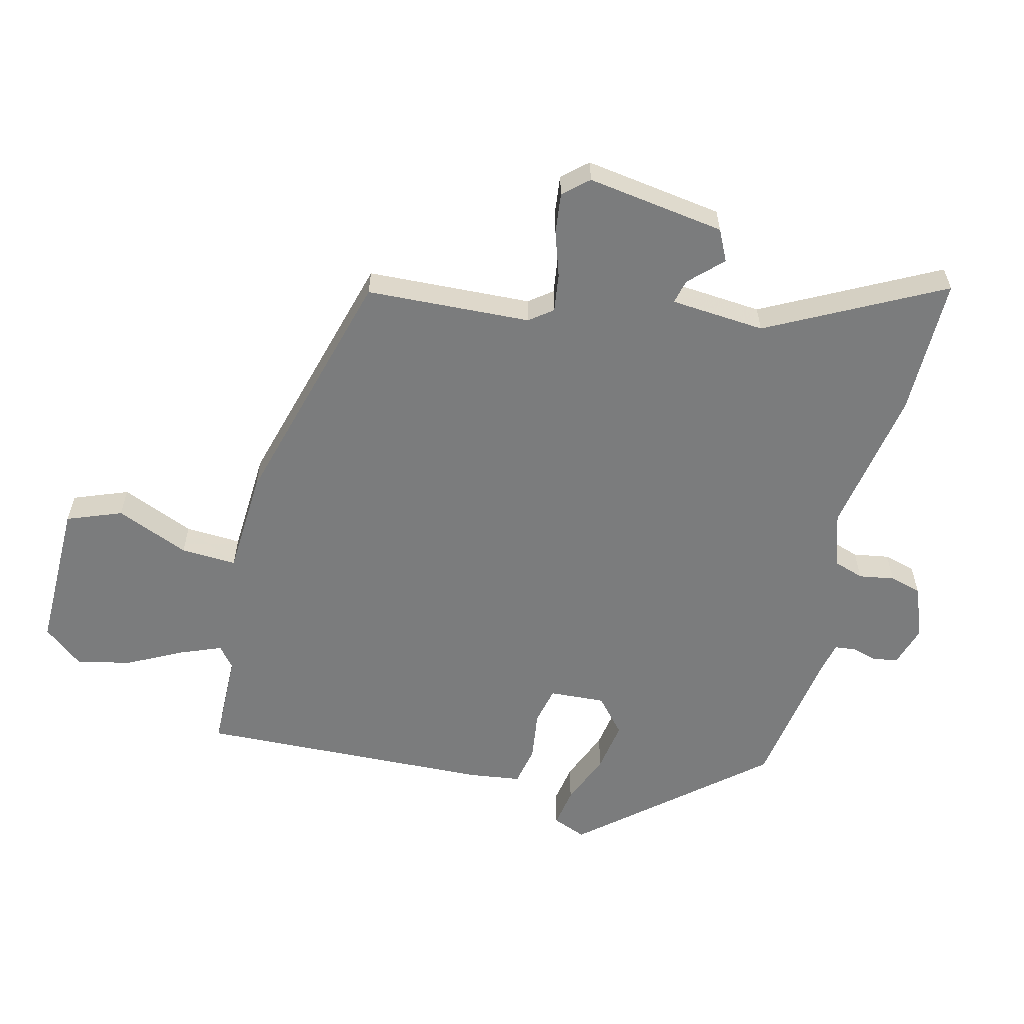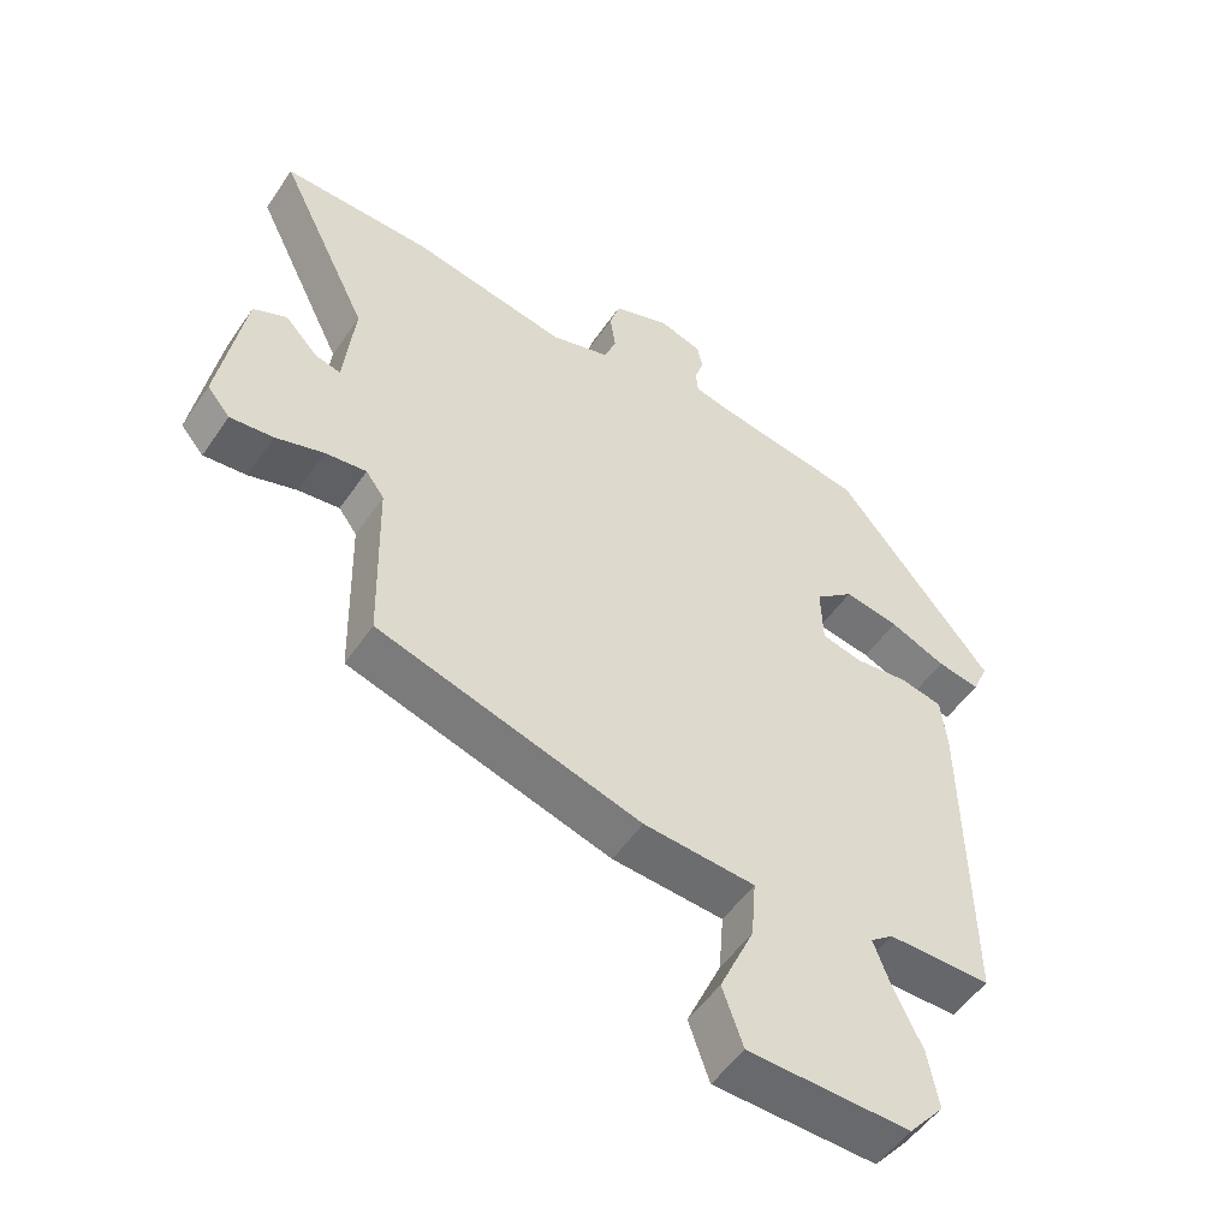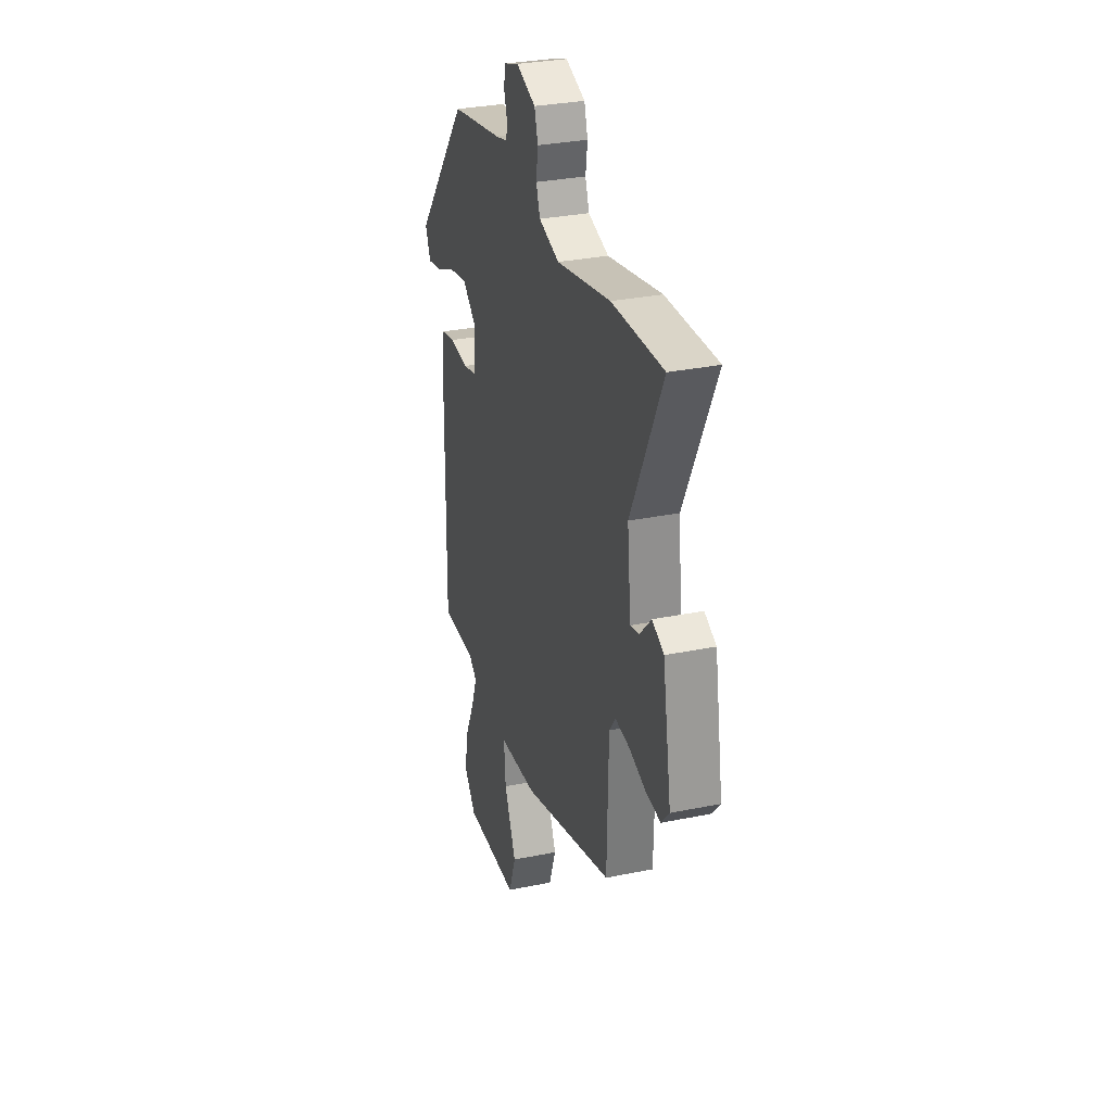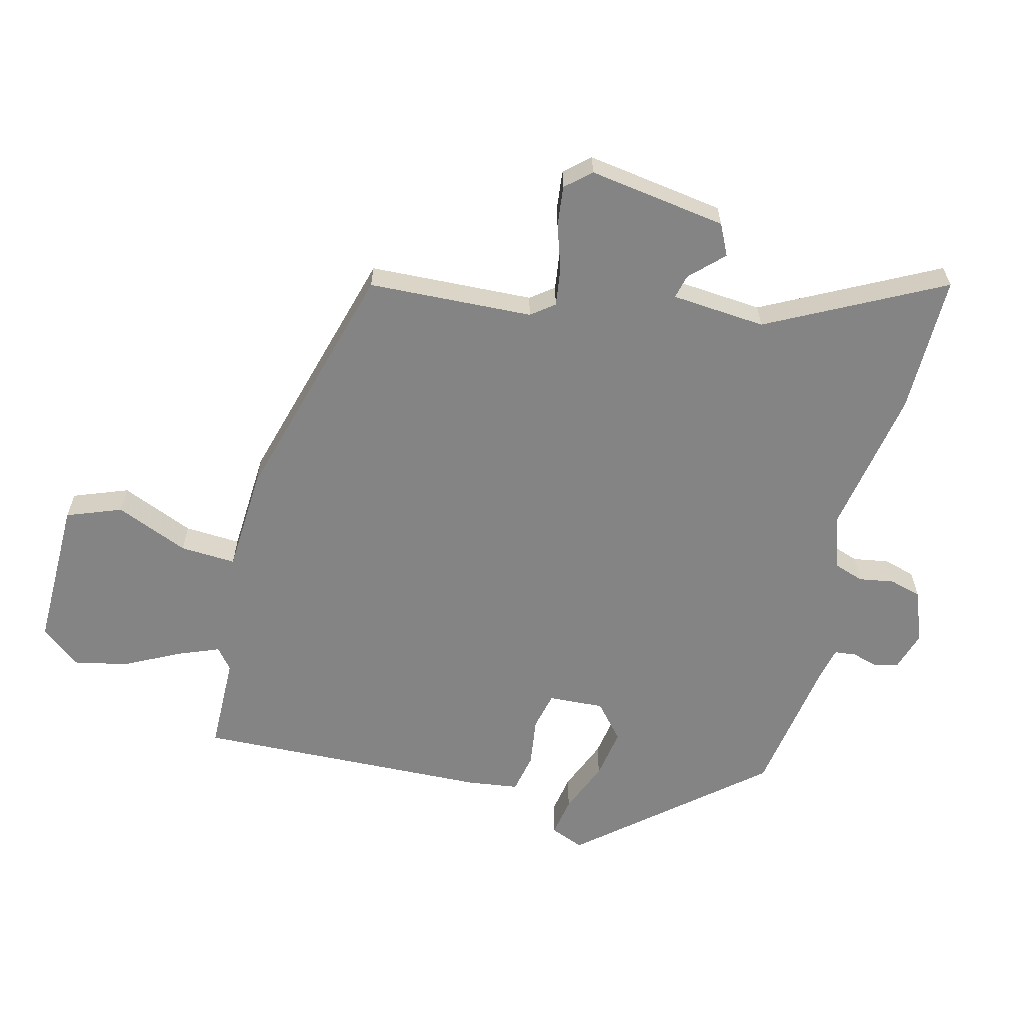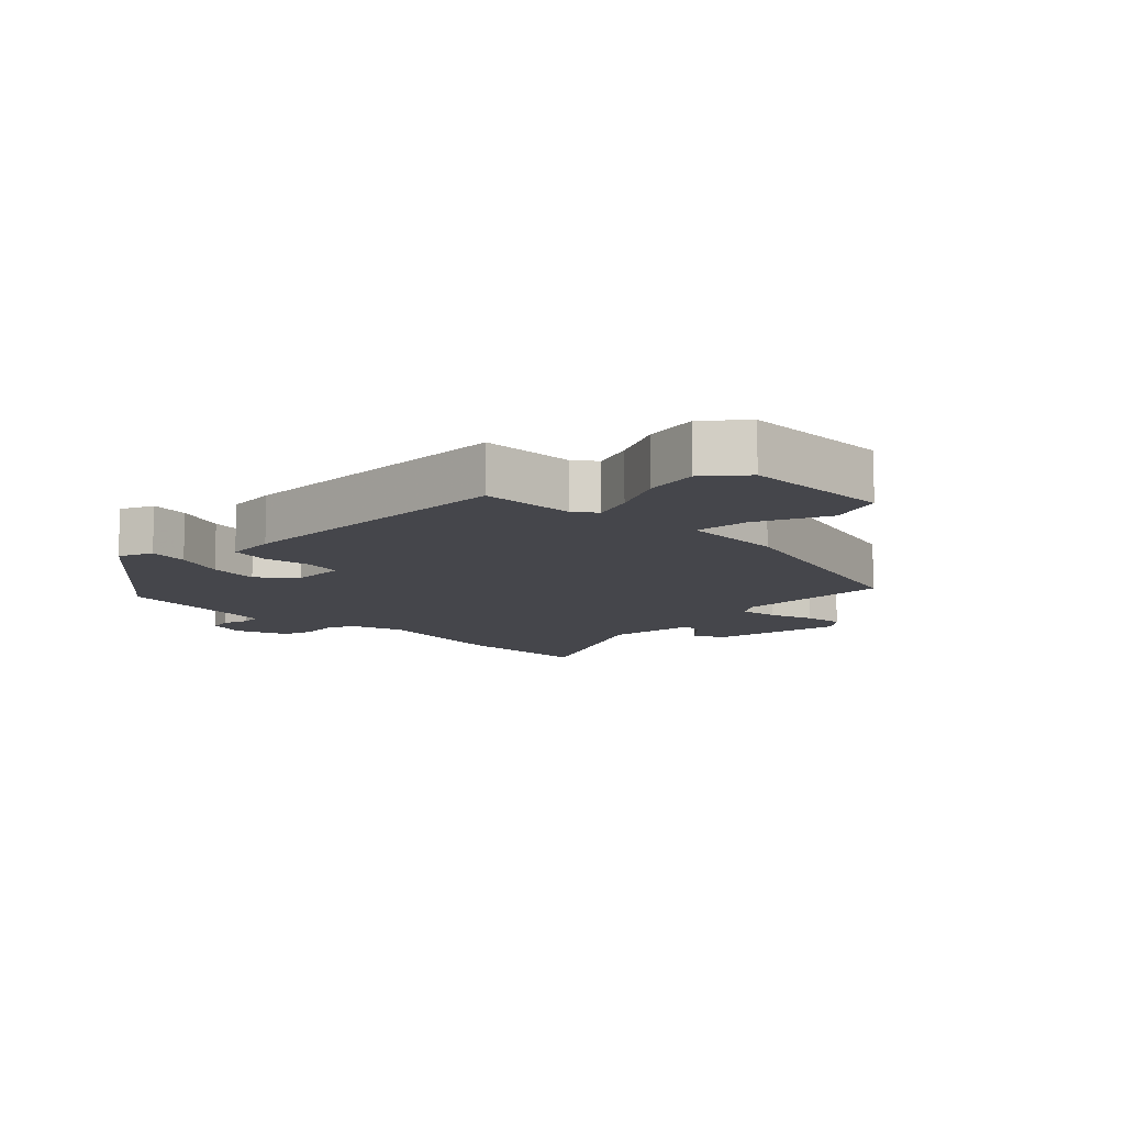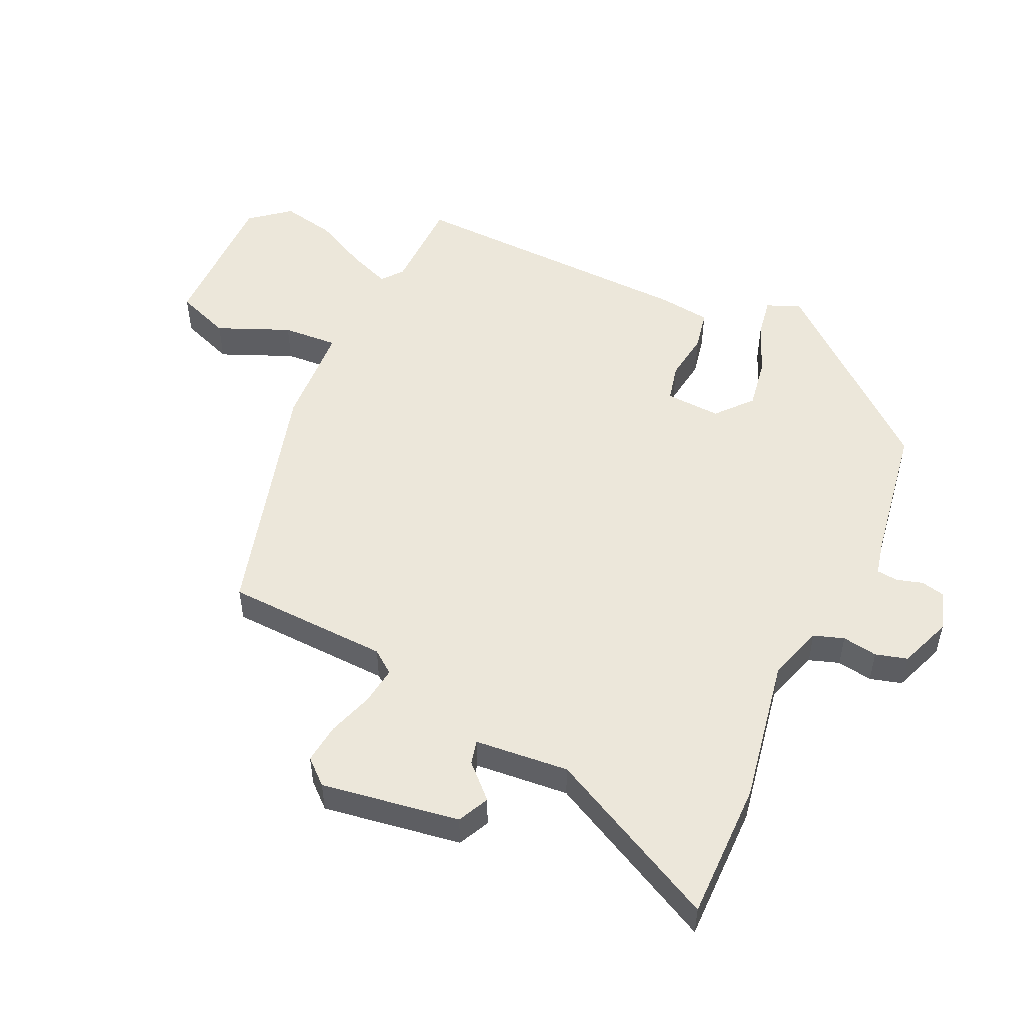
<metadata>
{"format":"obj","ext":"obj","renderer":"f3d","projection":"perspective","resolution":1024,"background":"white","views":[{"elev":-58.7,"azim":-102.5,"up":"+Y"},{"elev":-51.8,"azim":-33.3,"up":"+Z"},{"elev":30.7,"azim":-106.4,"up":"+Z"},{"elev":-61.4,"azim":-102.9,"up":"+Y"},{"elev":-10.1,"azim":135.6,"up":"+Y"},{"elev":51.5,"azim":-64.0,"up":"+Y"}]}
</metadata>
<code>
v 0.314 0.07 0.475
v 0.546 0.07 0.189
v 0.523 0.07 0.136
v 0.46 0.07 0.148
v 0.377 0.07 0.184
v 0.296 0.07 0.199
v 0.239 0.07 0.152
v 0.242 0.07 0.064
v 0.302 0.07 0.049
v 0.381 0.07 0.058
v 0.444 0.07 0.044
v 0.453 0.07 -0.038
v 0.459 0.07 -0.505
v 0.307 0.07 -0.504
v 0.273 0.07 -0.53
v 0.298 0.07 -0.597
v 0.34 0.07 -0.684
v 0.356 0.07 -0.77
v 0.304 0.07 -0.831
v 0.065 0.07 -0.823
v 0.034 0.07 -0.736
v 0.085 0.07 -0.622
v 0.092 0.07 -0.534
v -0.073 0.07 -0.521
v -0.464 0.07 -0.402
v -0.47 0.07 -0.142
v -0.497 0.07 -0.105
v -0.558 0.07 -0.112
v -0.63 0.07 -0.134
v -0.694 0.07 -0.14
v -0.728 0.07 -0.1
v -0.69 0.07 0.118
v -0.64 0.07 0.141
v -0.591 0.07 0.089
v -0.553 0.07 0.079
v -0.537 0.07 0.228
v -0.672 0.07 0.505
v -0.452 0.07 0.499
v -0.22 0.07 0.453
v -0.132 0.07 0.479
v -0.115 0.07 0.526
v -0.123 0.07 0.582
v -0.108 0.07 0.632
v -0.024 0.07 0.662
v 0.039 0.07 0.641
v 0.047 0.07 0.603
v 0.034 0.07 0.562
v 0.037 0.07 0.528
v 0.09 0.07 0.515
v 0.314 0 0.475
v 0.546 0 0.189
v 0.523 0 0.136
v 0.46 0 0.148
v 0.377 0 0.184
v 0.296 0 0.199
v 0.239 0 0.152
v 0.242 0 0.064
v 0.302 0 0.049
v 0.381 0 0.058
v 0.444 0 0.044
v 0.453 0 -0.038
v 0.459 0 -0.505
v 0.307 0 -0.504
v 0.273 0 -0.53
v 0.298 0 -0.597
v 0.34 0 -0.684
v 0.356 0 -0.77
v 0.304 0 -0.831
v 0.065 0 -0.823
v 0.034 0 -0.736
v 0.085 0 -0.622
v 0.092 0 -0.534
v -0.073 0 -0.521
v -0.464 0 -0.402
v -0.47 0 -0.142
v -0.497 0 -0.105
v -0.558 0 -0.112
v -0.63 0 -0.134
v -0.694 0 -0.14
v -0.728 0 -0.1
v -0.69 0 0.118
v -0.64 0 0.141
v -0.591 0 0.089
v -0.553 0 0.079
v -0.537 0 0.228
v -0.672 0 0.505
v -0.452 0 0.499
v -0.22 0 0.453
v -0.132 0 0.479
v -0.115 0 0.526
v -0.123 0 0.582
v -0.108 0 0.632
v -0.024 0 0.662
v 0.039 0 0.641
v 0.047 0 0.603
v 0.034 0 0.562
v 0.037 0 0.528
v 0.09 0 0.515
f 45 46 47
f 44 45 47
f 43 44 47
f 42 43 47
f 41 42 47
f 40 41 47 48
f 39 40 48 49
f 36 37 38 39
f 39 49 1
f 36 39 1
f 35 36 1
f 32 33 34
f 31 32 34
f 30 31 34
f 29 30 34
f 28 29 34
f 27 28 34 35
f 23 24 25 26
f 23 26 27 35
f 20 21 22
f 19 20 22
f 18 19 22
f 17 18 22
f 16 17 22
f 15 16 22 23
f 14 15 23 35
f 12 13 14
f 11 12 14
f 10 11 14
f 9 10 14
f 8 9 14 35
f 3 4 5
f 2 3 5
f 1 2 5
f 1 5 6
f 35 1 6 7
f 7 8 35
f 96 95 94
f 96 94 93
f 96 93 92
f 96 92 91
f 96 91 90
f 97 96 90 89
f 98 97 89 88
f 88 87 86 85
f 50 98 88
f 50 88 85
f 50 85 84
f 83 82 81
f 83 81 80
f 83 80 79
f 83 79 78
f 83 78 77
f 84 83 77 76
f 75 74 73 72
f 84 76 75 72
f 71 70 69
f 71 69 68
f 71 68 67
f 71 67 66
f 71 66 65
f 72 71 65 64
f 84 72 64 63
f 63 62 61
f 63 61 60
f 63 60 59
f 63 59 58
f 84 63 58 57
f 54 53 52
f 54 52 51
f 54 51 50
f 55 54 50
f 56 55 50 84
f 84 57 56
f 1 50 51 2
f 2 51 52 3
f 3 52 53 4
f 4 53 54 5
f 5 54 55 6
f 6 55 56 7
f 7 56 57 8
f 8 57 58 9
f 9 58 59 10
f 10 59 60 11
f 11 60 61 12
f 12 61 62 13
f 13 62 63 14
f 14 63 64 15
f 15 64 65 16
f 16 65 66 17
f 17 66 67 18
f 18 67 68 19
f 19 68 69 20
f 20 69 70 21
f 21 70 71 22
f 22 71 72 23
f 23 72 73 24
f 24 73 74 25
f 25 74 75 26
f 26 75 76 27
f 27 76 77 28
f 28 77 78 29
f 29 78 79 30
f 30 79 80 31
f 31 80 81 32
f 32 81 82 33
f 33 82 83 34
f 34 83 84 35
f 35 84 85 36
f 36 85 86 37
f 37 86 87 38
f 38 87 88 39
f 39 88 89 40
f 40 89 90 41
f 41 90 91 42
f 42 91 92 43
f 43 92 93 44
f 44 93 94 45
f 45 94 95 46
f 46 95 96 47
f 47 96 97 48
f 48 97 98 49
f 49 98 50 1

</code>
